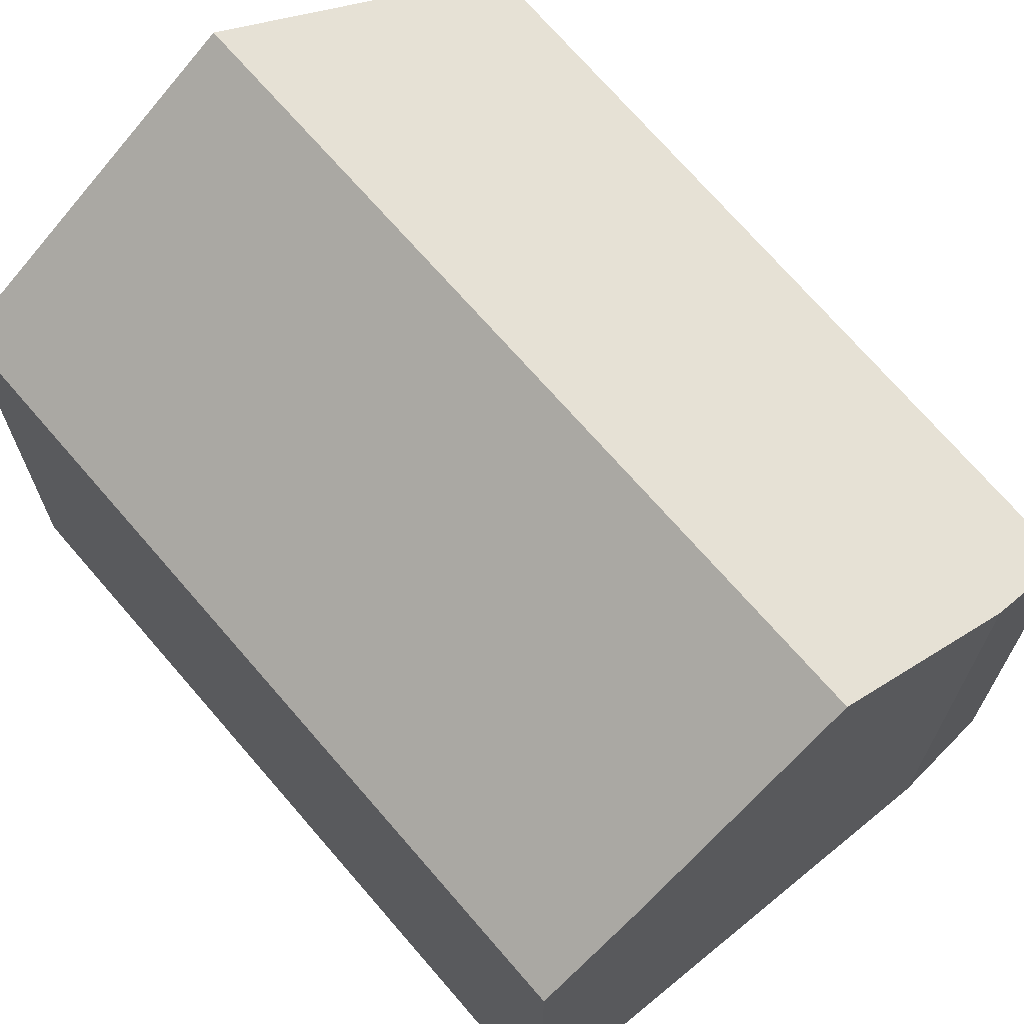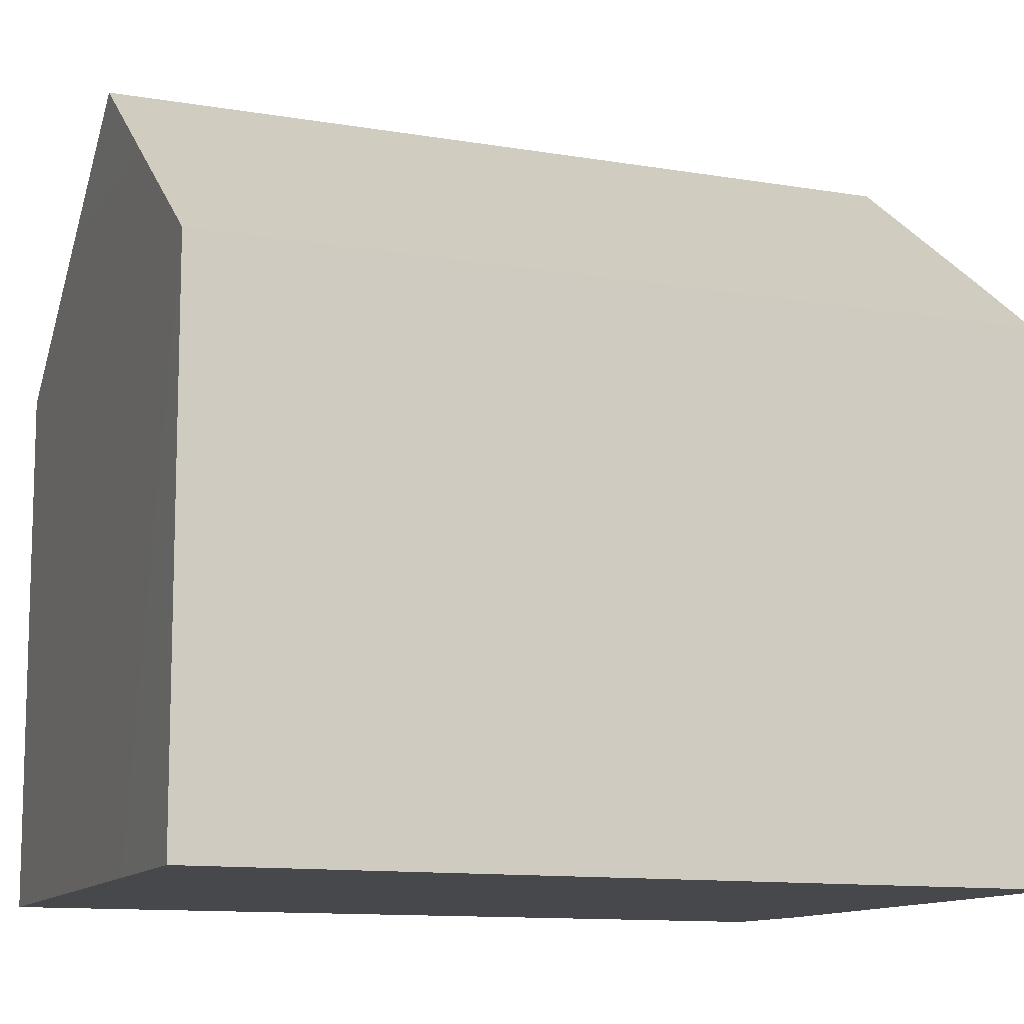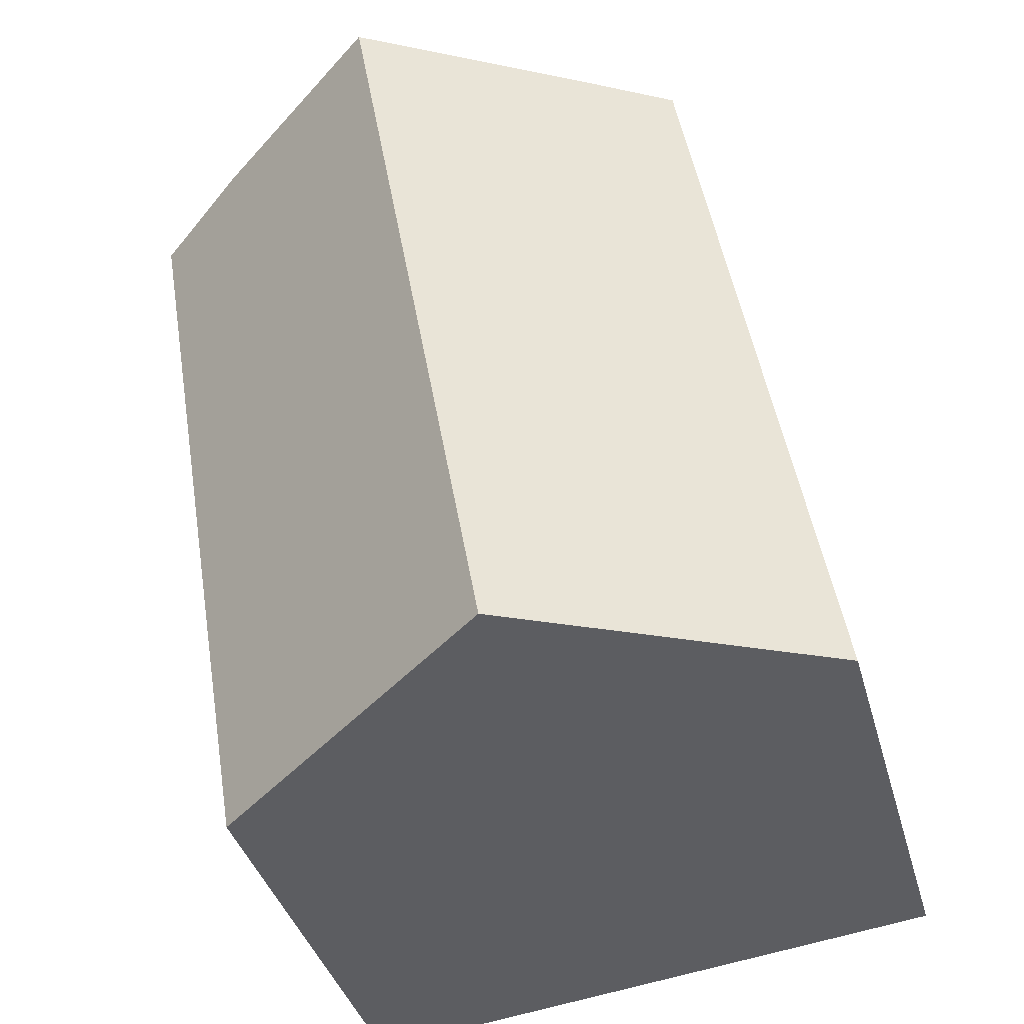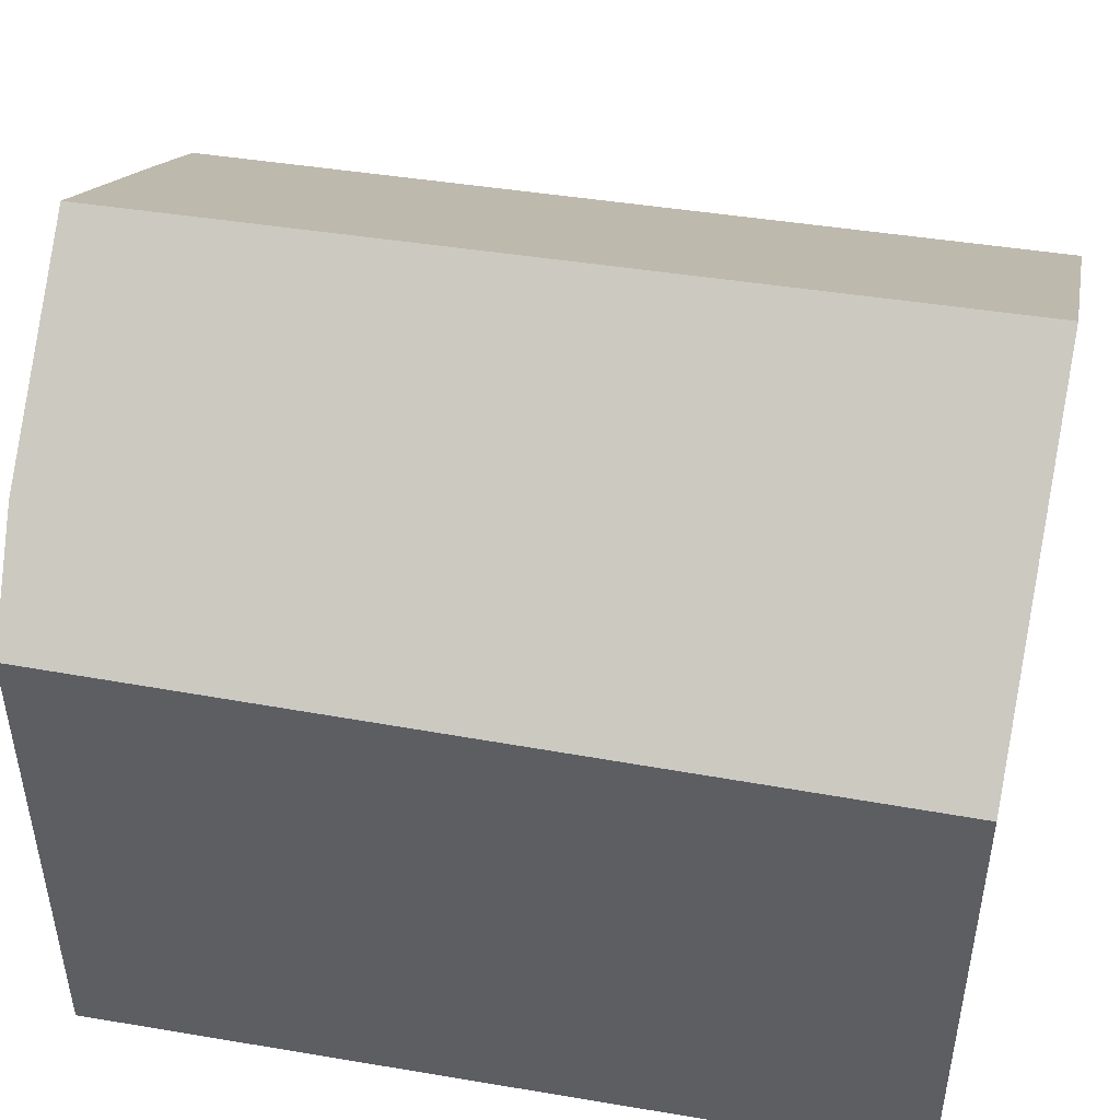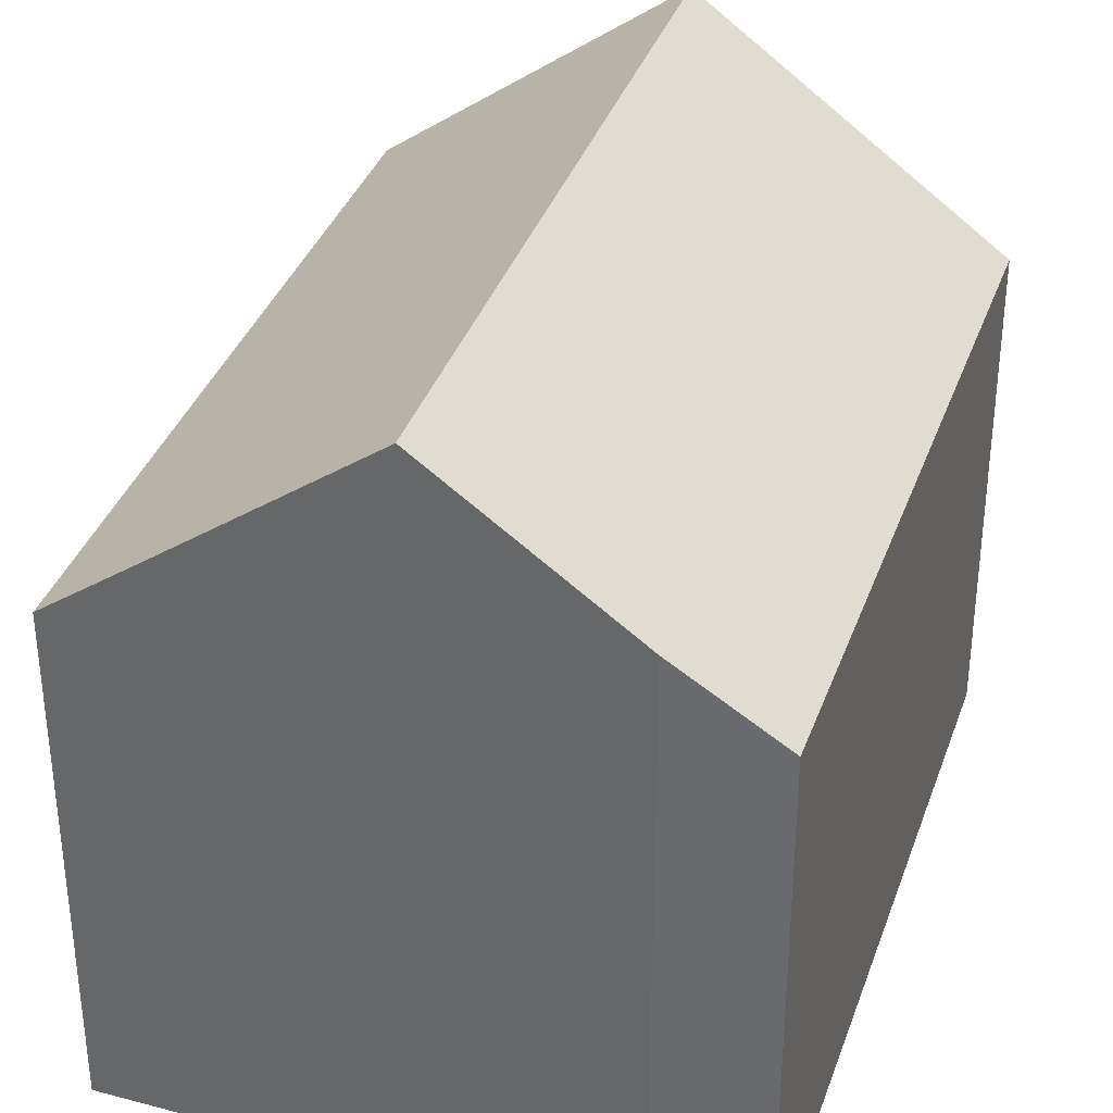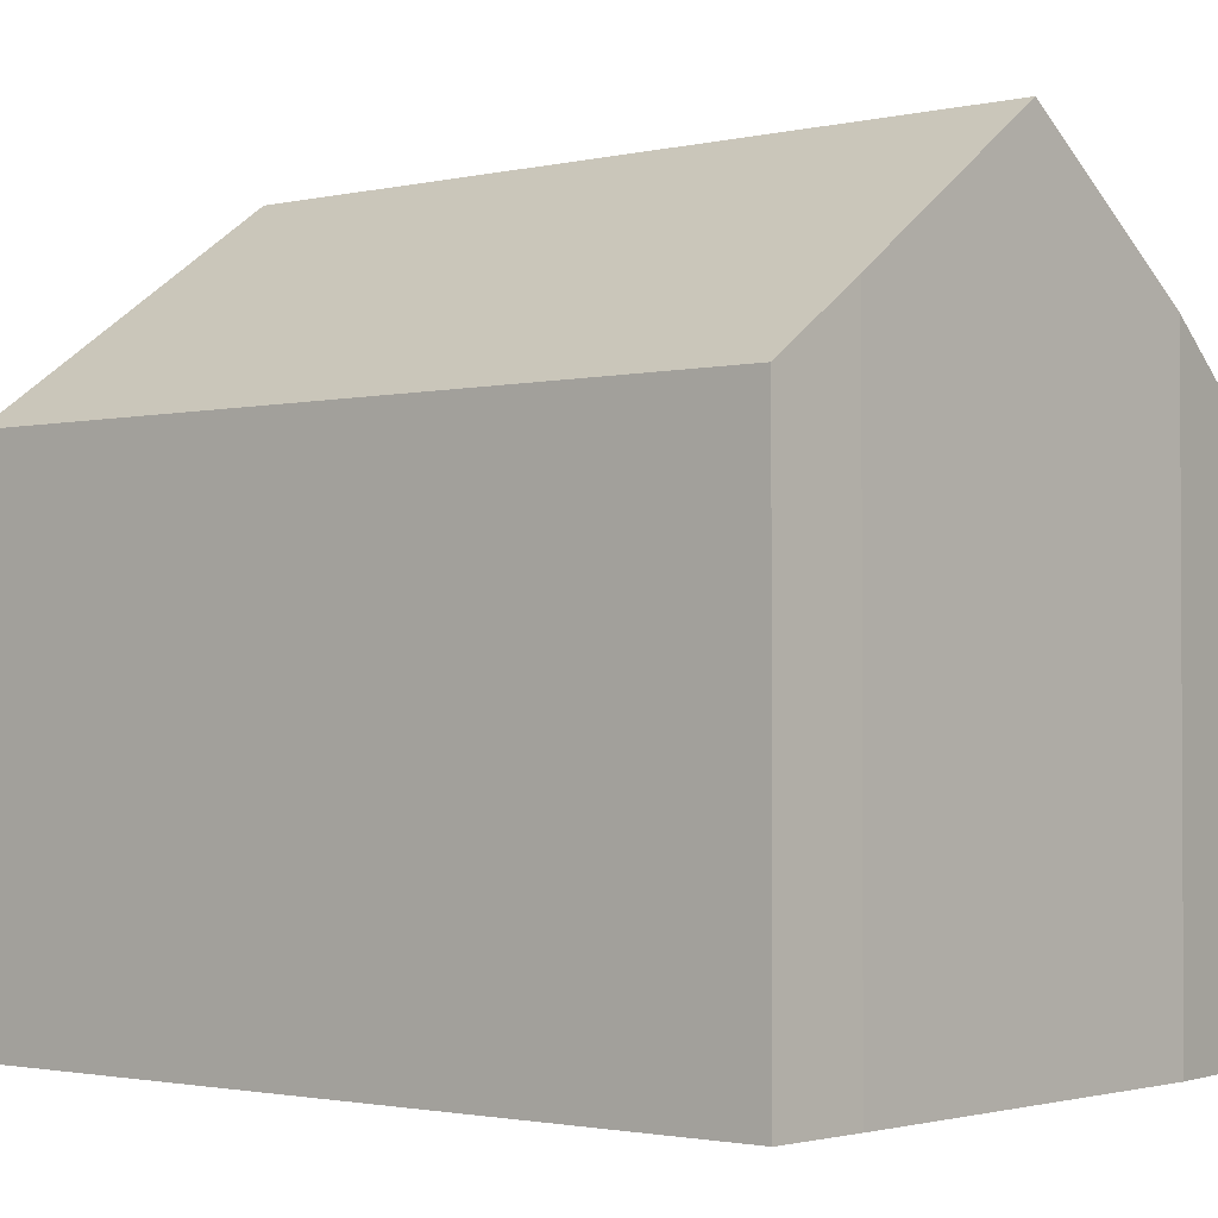
<metadata>
{"format":"obj","ext":"obj","renderer":"f3d","projection":"perspective","resolution":1024,"background":"white","views":[{"elev":69.6,"azim":-30.6,"up":"+Y"},{"elev":-11.3,"azim":-102.7,"up":"+Y"},{"elev":-37.6,"azim":-165.2,"up":"+Z"},{"elev":49.5,"azim":109.8,"up":"+Y"},{"elev":34.9,"azim":27.2,"up":"+Y"},{"elev":-1.8,"azim":-39.9,"up":"+Y"}]}
</metadata>
<code>
v  5.123 4.208 -0.683
v  5.586 4.711 5.911
v  6.156 4.292 5.759
v  3.672 5.25 -0.49
v  5.318 4.908 5.983
v  3.704 6.071 6.232
v  2.528 6.071 -0.337
v  1.182 4.256 6.606
v  1.333 5.213 -0.178
v  0 4.256 2.606e-16
v  1.972 4.823 6.499
v  0 0 0
v  1.182 -4.045e-16 6.606
v  1.972 -3.979e-16 6.499
v  5.318 -3.664e-16 5.983
v  3.704 -3.816e-16 6.232
v  6.156 -3.526e-16 5.759
v  5.586 -3.619e-16 5.911
v  5.123 4.182e-17 -0.683
v  3.672 3e-17 -0.49
v  1.333 1.09e-17 -0.178
v  2.528 2.064e-17 -0.337
g defaultobject
f 1 2 3
f 2 1 4
f 2 4 5
f 5 4 6
f 6 4 7
f 8 9 10
f 9 8 7
f 7 8 6
f 6 8 11
f 12 8 10
f 8 12 13
f 8 14 11
f 14 8 13
f 11 5 6
f 5 11 14
f 5 14 15
f 15 14 16
f 15 2 5
f 2 15 3
f 3 15 17
f 17 15 18
f 17 1 3
f 1 17 19
f 4 9 7
f 9 4 1
f 9 1 19
f 9 19 10
f 10 19 20
f 10 20 21
f 10 21 12
f 21 20 22
f 17 20 19
f 20 17 18
f 20 18 15
f 20 15 16
f 20 16 22
f 22 16 14
f 22 14 21
f 21 14 12
f 12 14 13

</code>
